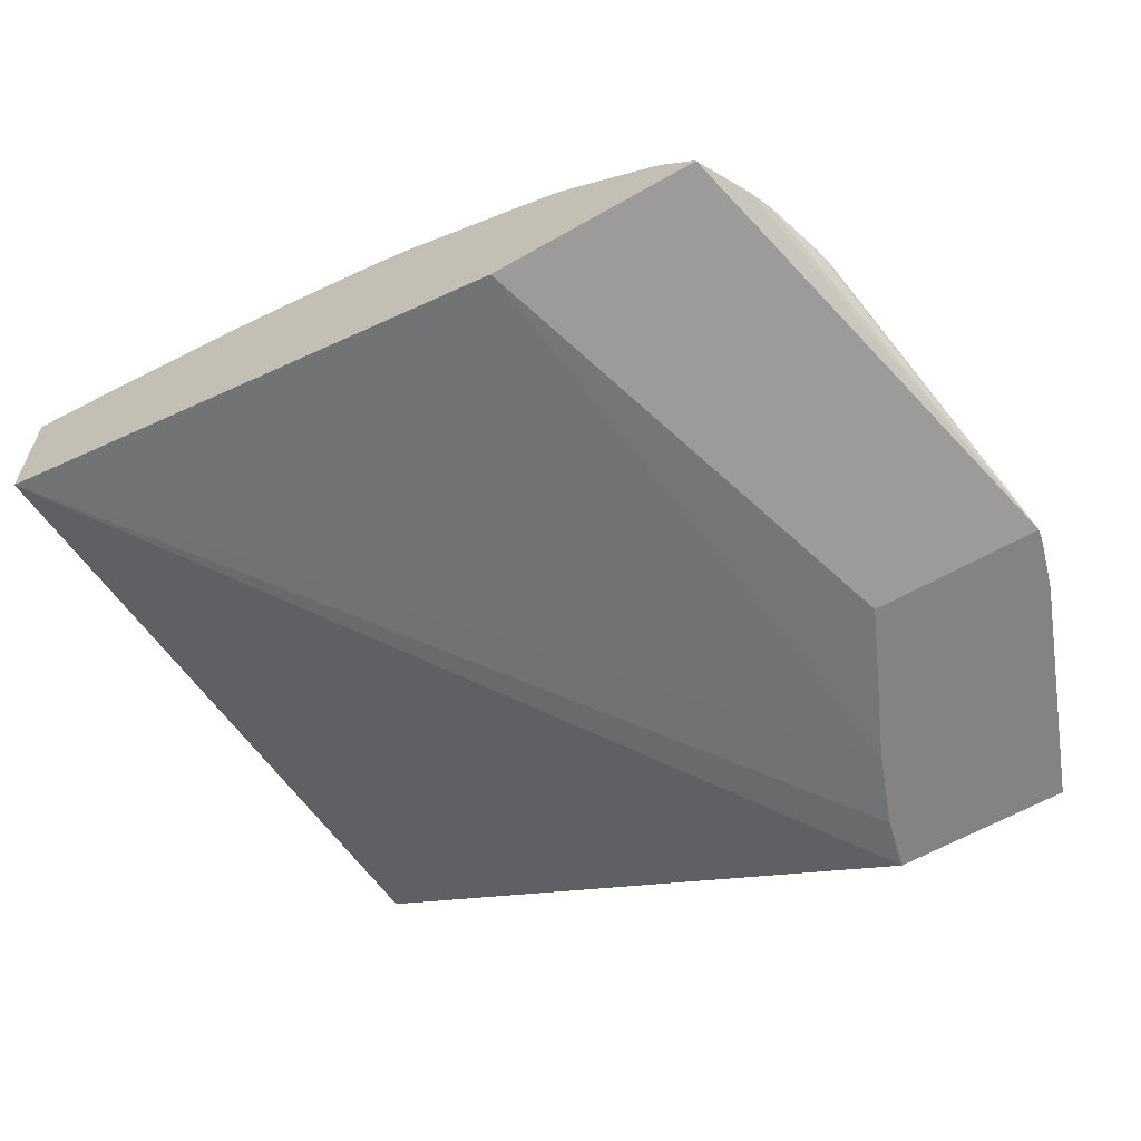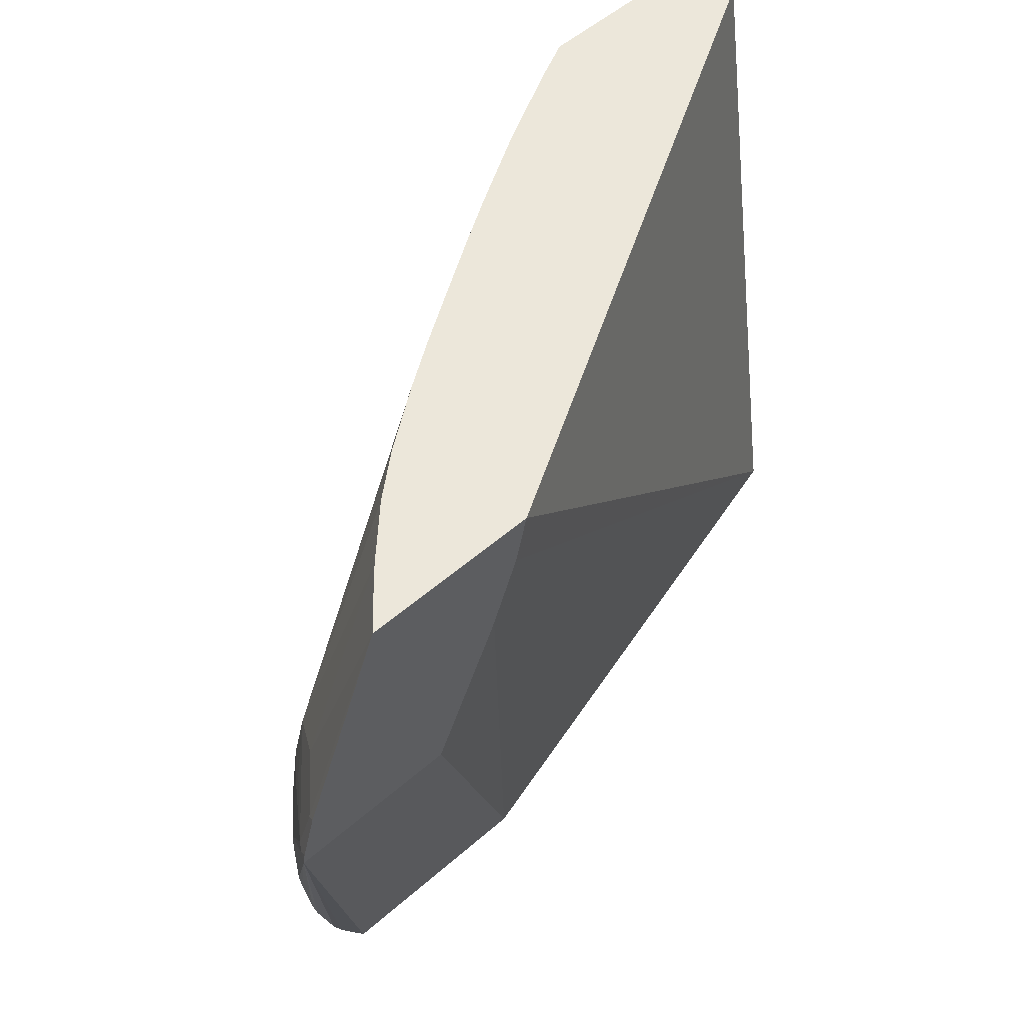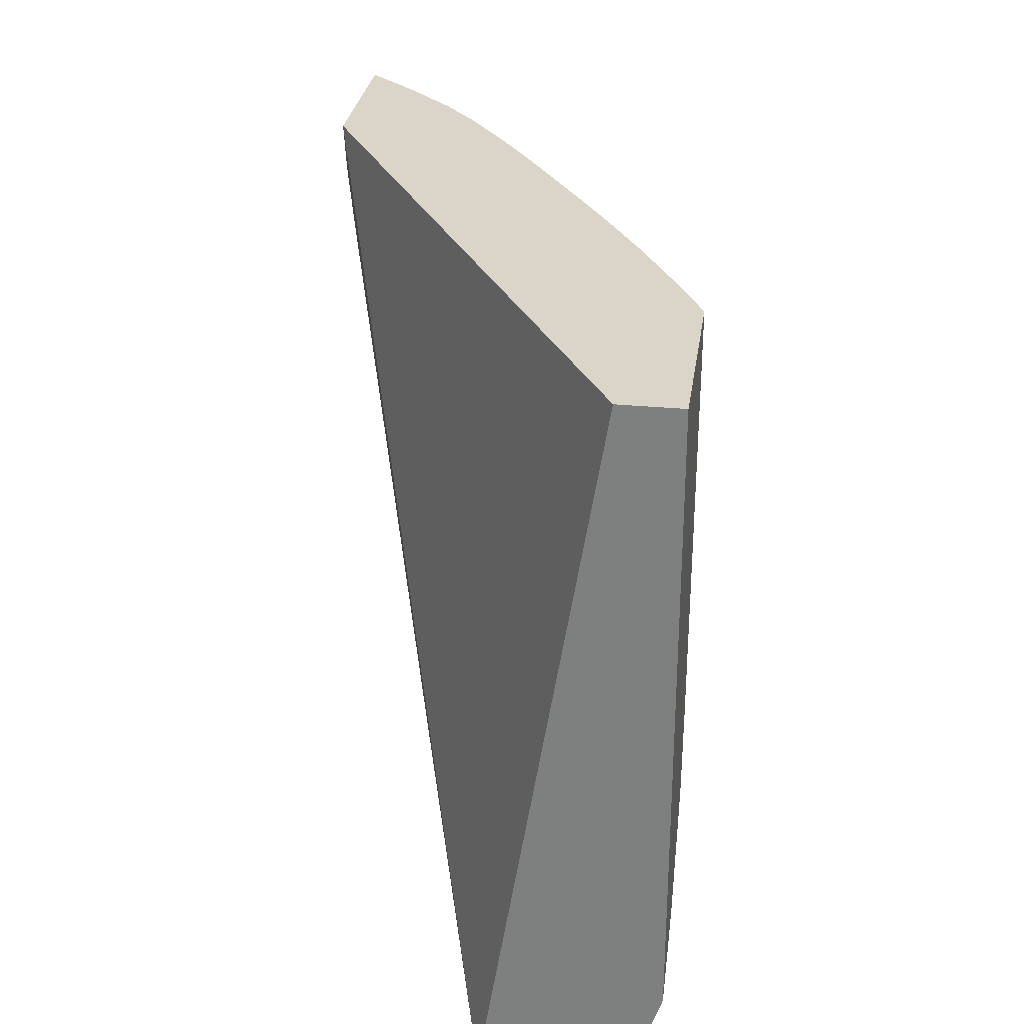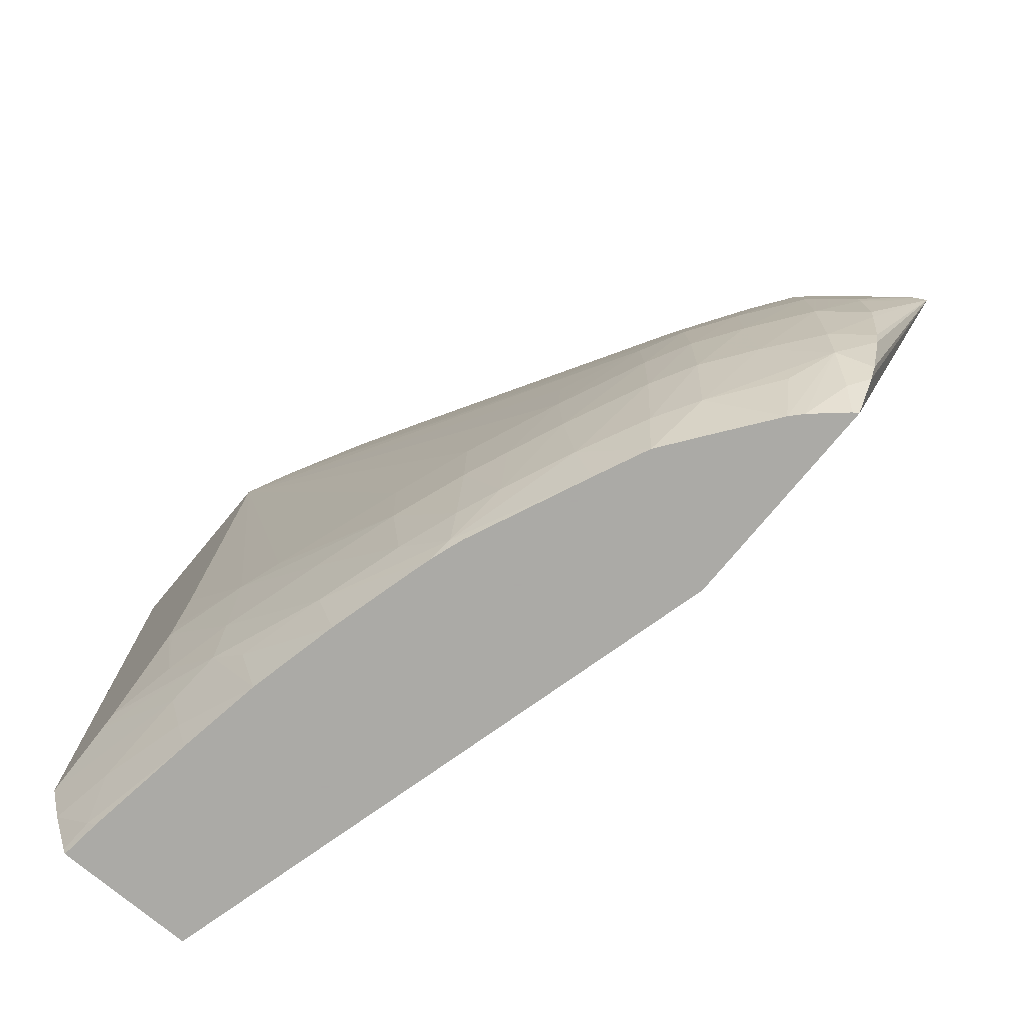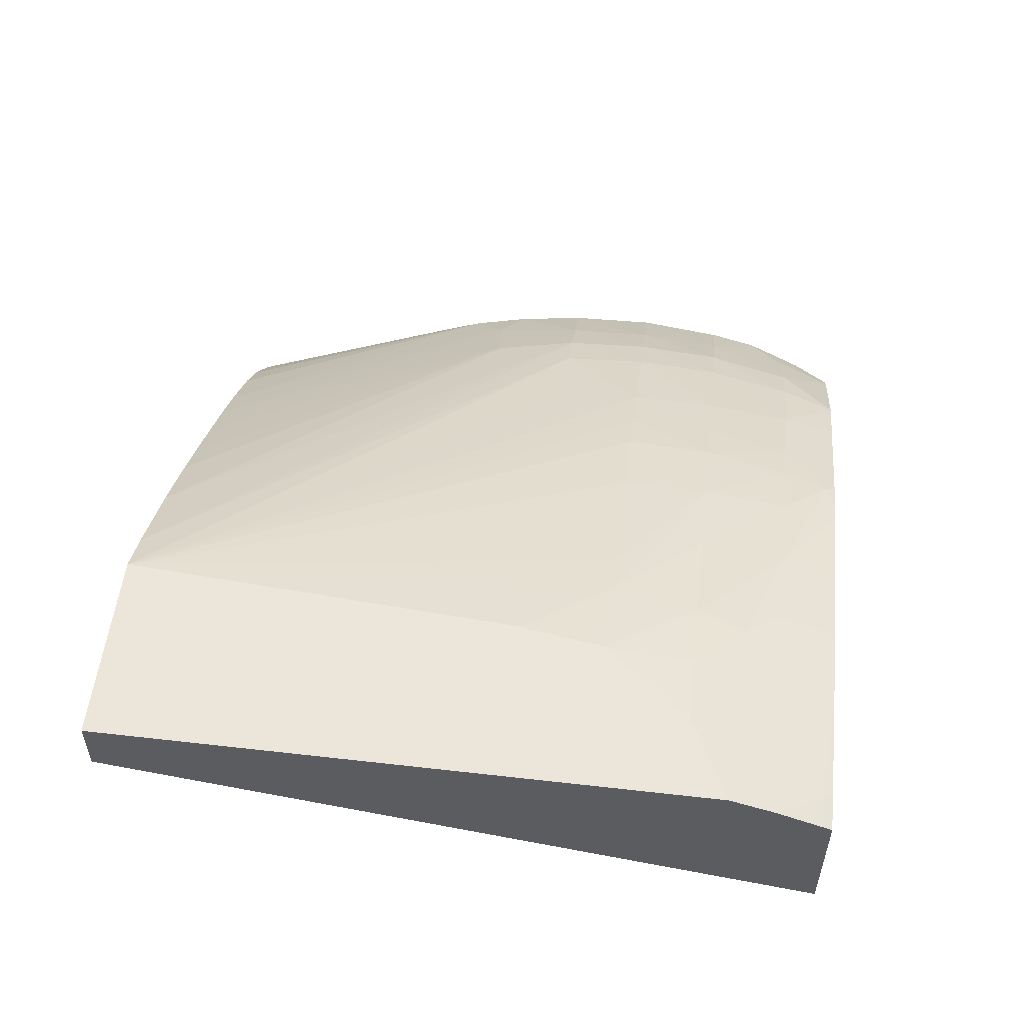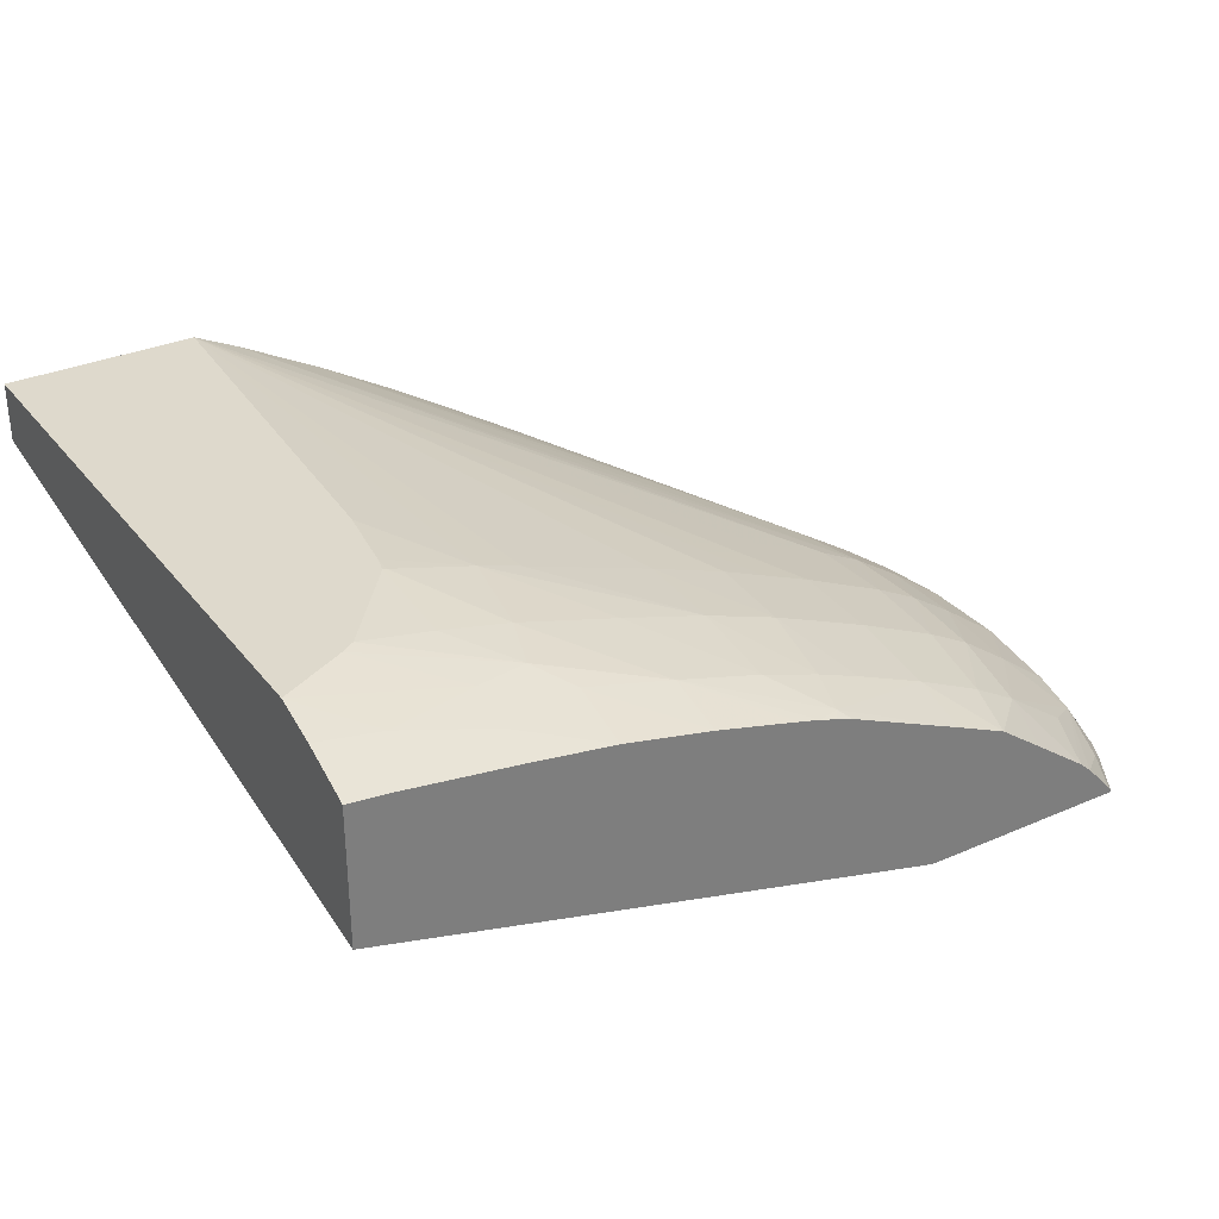
<metadata>
{"format":"obj","ext":"obj","renderer":"f3d","projection":"perspective","resolution":1024,"background":"white","views":[{"elev":-61.2,"azim":30.2,"up":"+Z"},{"elev":53.7,"azim":137.2,"up":"+Y"},{"elev":29.1,"azim":-81.9,"up":"+Y"},{"elev":-75.7,"azim":50.3,"up":"+Y"},{"elev":54.4,"azim":-83.1,"up":"+Z"},{"elev":32.2,"azim":-31.4,"up":"+Z"}]}
</metadata>
<code>
v -0.04252 0.02911 0.04598
v -0.04279 0.02911 0.04629
v -0.04201 0.02611 0.04679
v -0.04143 0.02611 0.04611
v -0.04139 0.02624 0.04598
v -0.04484 0.02911 0.04598
v -0.04315 0.02911 0.04669
v -0.04133 0.02543 0.04624
v -0.04241 0.0255 0.0475
v -0.04135 0.02611 0.04598
v -0.04468 0.02842 0.04598
v -0.05314 0.01959 0.04913
v -0.05314 0.02911 0.05067
v -0.04378 0.02911 0.04731
v -0.04199 0.02515 0.04712
v -0.04194 0.02492 0.04712
v -0.04176 0.0238 0.04712
v -0.04125 0.02543 0.04613
v -0.04249 0.02543 0.04757
v -0.04231 0.02473 0.0476
v -0.04436 0.02911 0.04778
v -0.04518 0.02911 0.04836
v -0.0412 0.02559 0.04598
v -0.04432 0.02747 0.04598
v -0.05314 0.01959 0.05098
v -0.05314 0.02543 0.05051
v -0.0455 0.01959 0.04712
v -0.05314 0.02911 0.05147
v -0.04223 0.0238 0.04767
v -0.04221 0.02264 0.04769
v -0.04176 0.02359 0.04712
v -0.04117 0.02543 0.04598
v -0.04287 0.02505 0.04793
v -0.04298 0.0238 0.04822
v -0.04576 0.02911 0.04874
v -0.04423 0.02725 0.04598
v -0.05257 0.01959 0.05092
v -0.05314 0.01967 0.05102
v -0.05314 0.02543 0.05147
v -0.0434 0.02543 0.04598
v -0.04268 0.01959 0.04712
v -0.05314 0.02543 0.05147
v -0.05058 0.02911 0.05147
v -0.04298 0.02264 0.04826
v -0.04229 0.02149 0.04762
v -0.04175 0.02264 0.04712
v -0.04298 0.02149 0.04815
v -0.04178 0.02238 0.04712
v -0.0419 0.02155 0.04712
v -0.04196 0.02128 0.04712
v -0.04219 0.02053 0.04712
v -0.04231 0.02025 0.04712
v -0.04379 0.02495 0.04855
v -0.04361 0.0238 0.04864
v -0.04357 0.02264 0.04866
v -0.04645 0.02911 0.04917
v -0.05107 0.01959 0.0507
v -0.05269 0.01972 0.05099
v -0.05314 0.02032 0.05128
v -0.05314 0.02092 0.05147
v -0.04273 0.01959 0.04719
v -0.05098 0.02543 0.05147
v -0.05092 0.0238 0.05147
v -0.04995 0.02264 0.05115
v -0.04937 0.02264 0.05096
v -0.0476 0.02264 0.05037
v -0.04656 0.02264 0.04999
v -0.04598 0.02264 0.04976
v -0.04529 0.02264 0.04947
v -0.04529 0.0238 0.04942
v -0.04419 0.0238 0.04893
v -0.04998 0.02911 0.05119
v -0.04363 0.02149 0.04862
v -0.04237 0.02084 0.04754
v -0.04382 0.02033 0.0485
v -0.04255 0.02007 0.04733
v -0.04727 0.02911 0.04967
v -0.04785 0.02911 0.05002
v -0.04881 0.02911 0.05057
v -0.04415 0.02264 0.04896
v -0.04421 0.02149 0.04894
v -0.04993 0.01959 0.05052
v -0.05107 0.02004 0.05087
v -0.05228 0.02028 0.05114
v -0.05107 0.02062 0.05107
v -0.05223 0.02137 0.05147
v -0.04309 0.01959 0.04761
v -0.05107 0.02287 0.05147
v -0.05205 0.02149 0.05147
v -0.05112 0.02264 0.05147
v -0.05107 0.02264 0.05146
v -0.05013 0.02149 0.05108
v -0.04876 0.02149 0.05068
v -0.0476 0.02149 0.05033
v -0.04661 0.02149 0.04998
v -0.04603 0.02149 0.04974
v -0.04529 0.02149 0.04943
v -0.04439 0.02033 0.04884
v -0.04295 0.0204 0.04786
v -0.04325 0.01959 0.04775
v -0.04398 0.01959 0.04829
v -0.04458 0.01959 0.04873
v -0.04529 0.02033 0.04927
v -0.04872 0.01959 0.05026
v -0.04995 0.02038 0.05079
v -0.05036 0.0208 0.05101
v -0.05107 0.02149 0.05129
v -0.04876 0.02033 0.0505
v -0.0476 0.02033 0.05017
v -0.04681 0.02033 0.0499
v -0.04624 0.02033 0.04967
v -0.04528 0.01959 0.04905
v -0.04699 0.01971 0.04984
v -0.0476 0.01959 0.04997
v -0.04732 0.01959 0.04989
v -0.04686 0.01959 0.04974
v -0.04709 0.01959 0.04981
f 1 2 3
f 1 3 4
f 1 4 5
f 1 5 10
f 1 10 23
f 1 23 32
f 1 32 40
f 1 40 36
f 1 36 24
f 1 24 11
f 1 11 6
f 1 6 13
f 1 13 28
f 1 28 43
f 1 43 72
f 1 72 79
f 1 79 78
f 1 78 77
f 1 77 56
f 1 56 35
f 1 35 22
f 1 22 21
f 1 21 14
f 1 14 7
f 1 7 2
f 2 7 3
f 3 8 4
f 3 7 9
f 3 9 8
f 4 8 10
f 4 10 5
f 6 11 12
f 6 12 13
f 7 14 9
f 8 15 16
f 8 16 17
f 8 17 18
f 8 18 10
f 8 9 15
f 9 19 20
f 9 20 15
f 9 14 21
f 9 21 22
f 9 22 19
f 10 18 23
f 11 24 12
f 12 25 38
f 12 38 59
f 12 59 60
f 12 60 39
f 12 39 26
f 12 26 13
f 12 24 27
f 12 27 41
f 12 41 61
f 12 61 87
f 12 87 100
f 12 100 101
f 12 101 102
f 12 102 112
f 12 112 116
f 12 116 117
f 12 117 115
f 12 115 114
f 12 114 104
f 12 104 82
f 12 82 57
f 12 57 37
f 12 37 25
f 13 26 39
f 13 39 28
f 15 20 16
f 16 20 17
f 17 20 29
f 17 29 30
f 17 30 31
f 17 31 18
f 18 31 32
f 18 32 23
f 19 33 20
f 19 22 33
f 20 33 34
f 20 34 29
f 22 35 33
f 24 36 27
f 25 37 38
f 27 36 40
f 27 40 32
f 27 32 41
f 28 39 60
f 28 60 42
f 28 42 62
f 28 62 43
f 29 34 44
f 29 44 30
f 30 45 46
f 30 46 31
f 30 44 47
f 30 47 45
f 31 46 32
f 32 46 48
f 32 48 49
f 32 49 50
f 32 50 51
f 32 51 52
f 32 52 41
f 33 35 53
f 33 53 54
f 33 54 34
f 34 54 55
f 34 55 44
f 35 56 53
f 37 57 58
f 37 58 38
f 38 58 59
f 41 52 61
f 42 60 62
f 43 62 63
f 43 63 64
f 43 64 65
f 43 65 66
f 43 66 67
f 43 67 68
f 43 68 69
f 43 69 70
f 43 70 71
f 43 71 72
f 44 55 73
f 44 73 47
f 45 74 50
f 45 50 49
f 45 49 48
f 45 48 46
f 45 47 74
f 47 73 75
f 47 75 74
f 50 74 51
f 51 74 52
f 52 74 76
f 52 76 61
f 53 56 77
f 53 77 78
f 53 78 79
f 53 79 54
f 54 79 72
f 54 72 71
f 54 71 80
f 54 80 55
f 55 80 81
f 55 81 73
f 57 82 83
f 57 83 84
f 57 84 58
f 58 84 59
f 59 84 60
f 60 84 85
f 60 85 86
f 60 86 62
f 61 76 87
f 62 88 63
f 62 86 89
f 62 89 90
f 62 90 88
f 63 88 64
f 64 88 91
f 64 91 92
f 64 92 93
f 64 93 94
f 64 94 65
f 65 94 66
f 66 94 95
f 66 95 67
f 67 95 68
f 68 95 69
f 69 95 96
f 69 96 97
f 69 97 80
f 69 80 71
f 69 71 70
f 73 81 98
f 73 98 75
f 74 75 99
f 74 99 100
f 74 100 87
f 74 87 76
f 75 101 100
f 75 100 99
f 75 98 102
f 75 102 101
f 80 97 81
f 81 97 103
f 81 103 98
f 82 104 105
f 82 105 106
f 82 106 85
f 82 85 83
f 83 85 84
f 85 106 86
f 86 106 89
f 88 90 91
f 89 106 107
f 89 107 90
f 90 107 91
f 91 107 92
f 92 107 106
f 92 106 108
f 92 108 93
f 93 108 109
f 93 109 94
f 94 109 110
f 94 110 95
f 95 110 111
f 95 111 96
f 96 111 97
f 97 111 103
f 98 103 102
f 102 103 112
f 103 111 113
f 103 113 112
f 104 114 108
f 104 108 105
f 105 108 106
f 108 114 115
f 108 115 113
f 108 113 109
f 109 113 110
f 110 113 111
f 112 113 116
f 113 115 117
f 113 117 116

</code>
